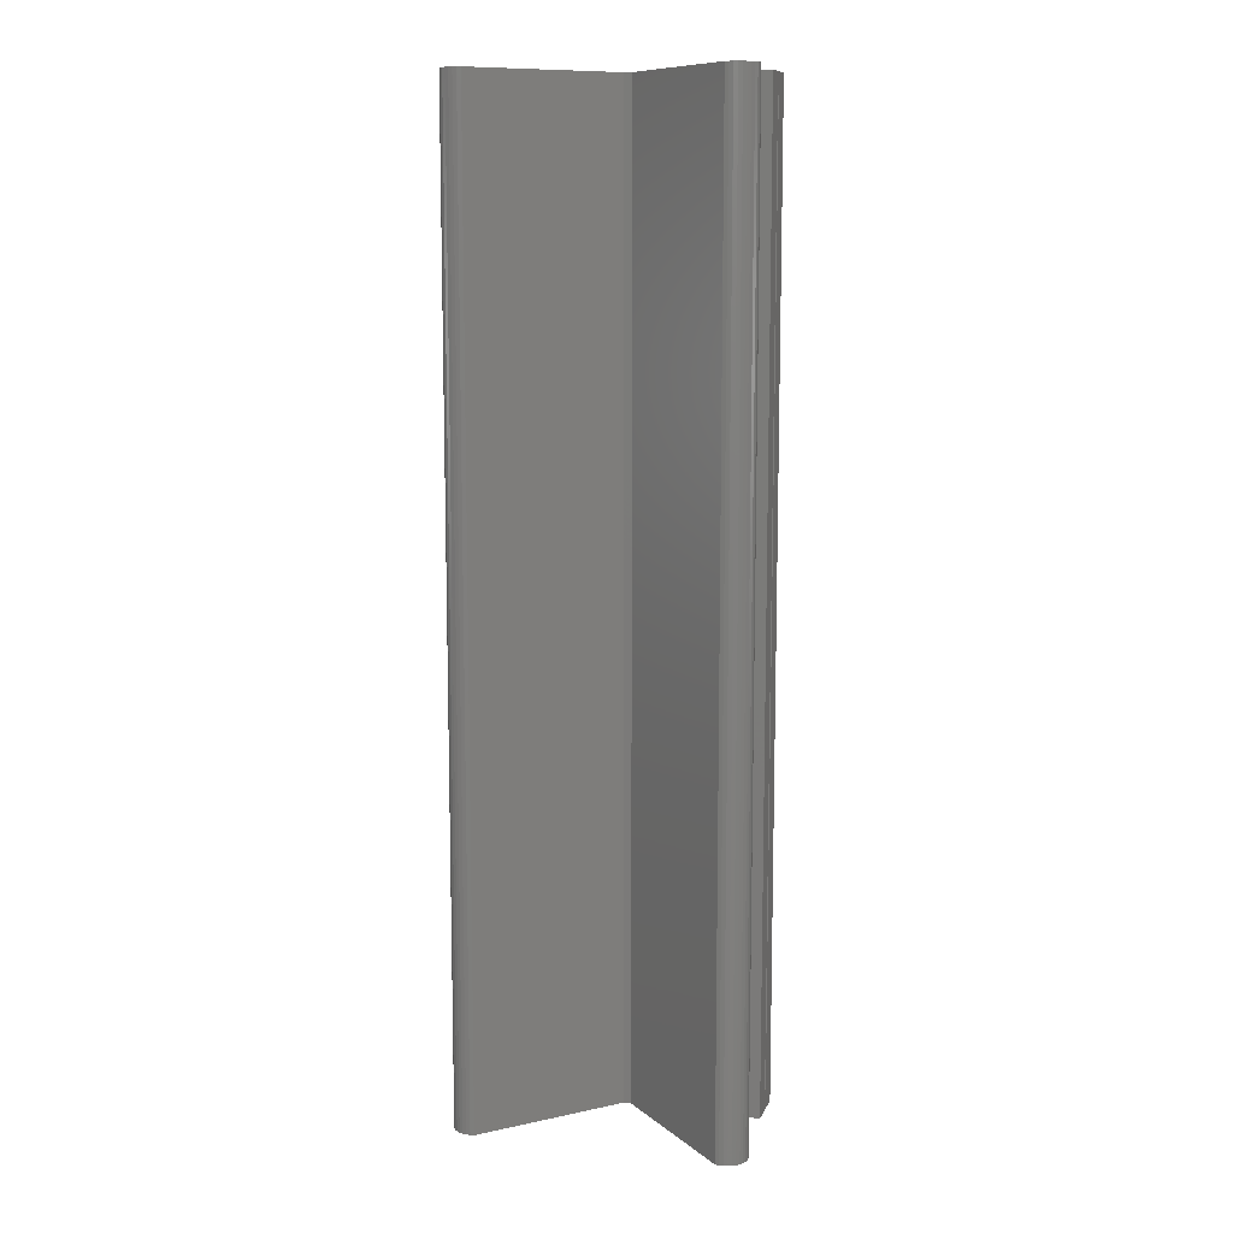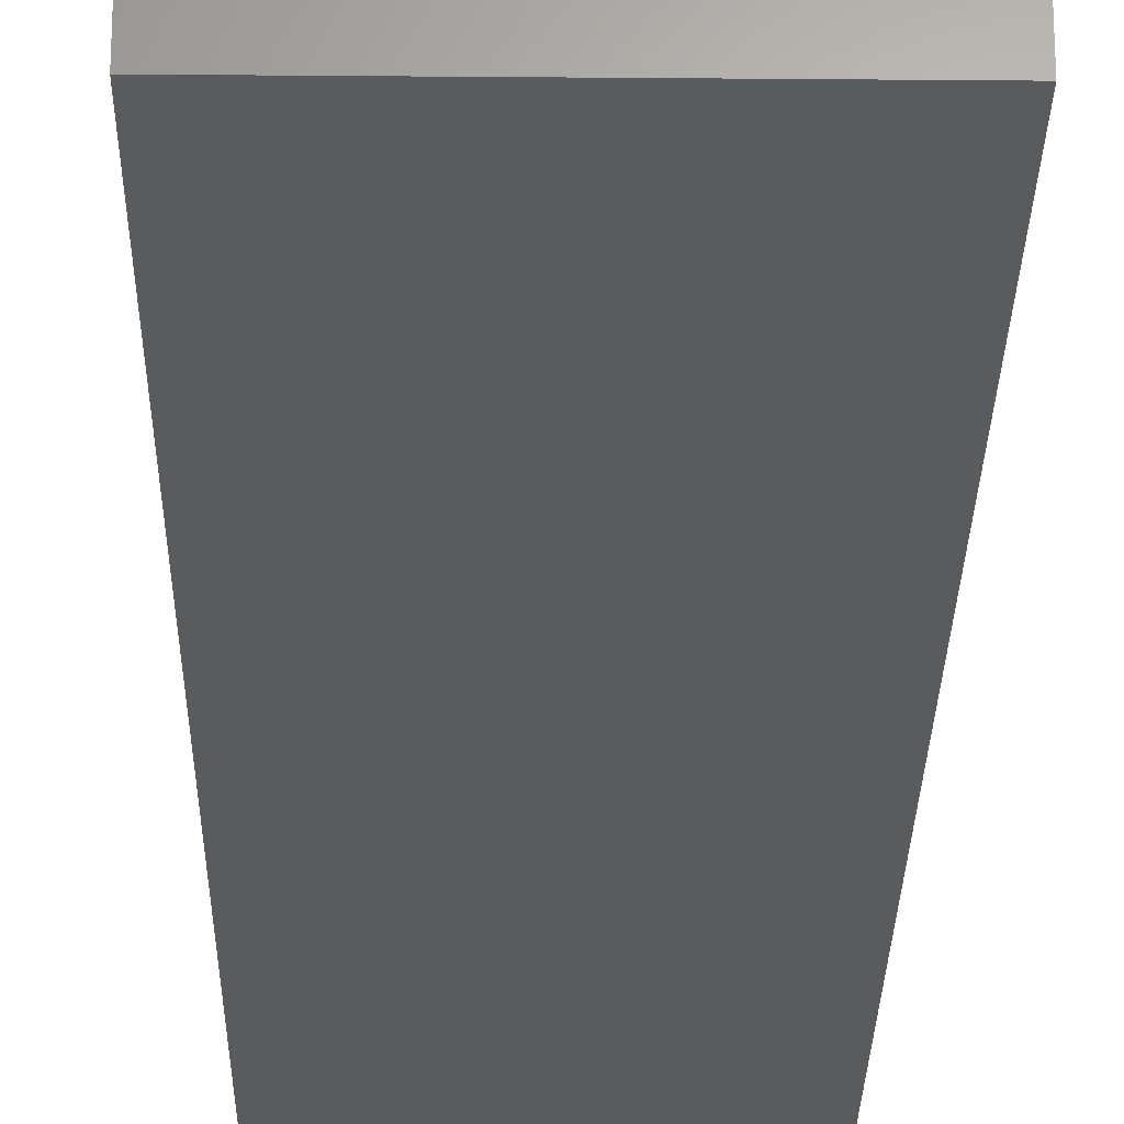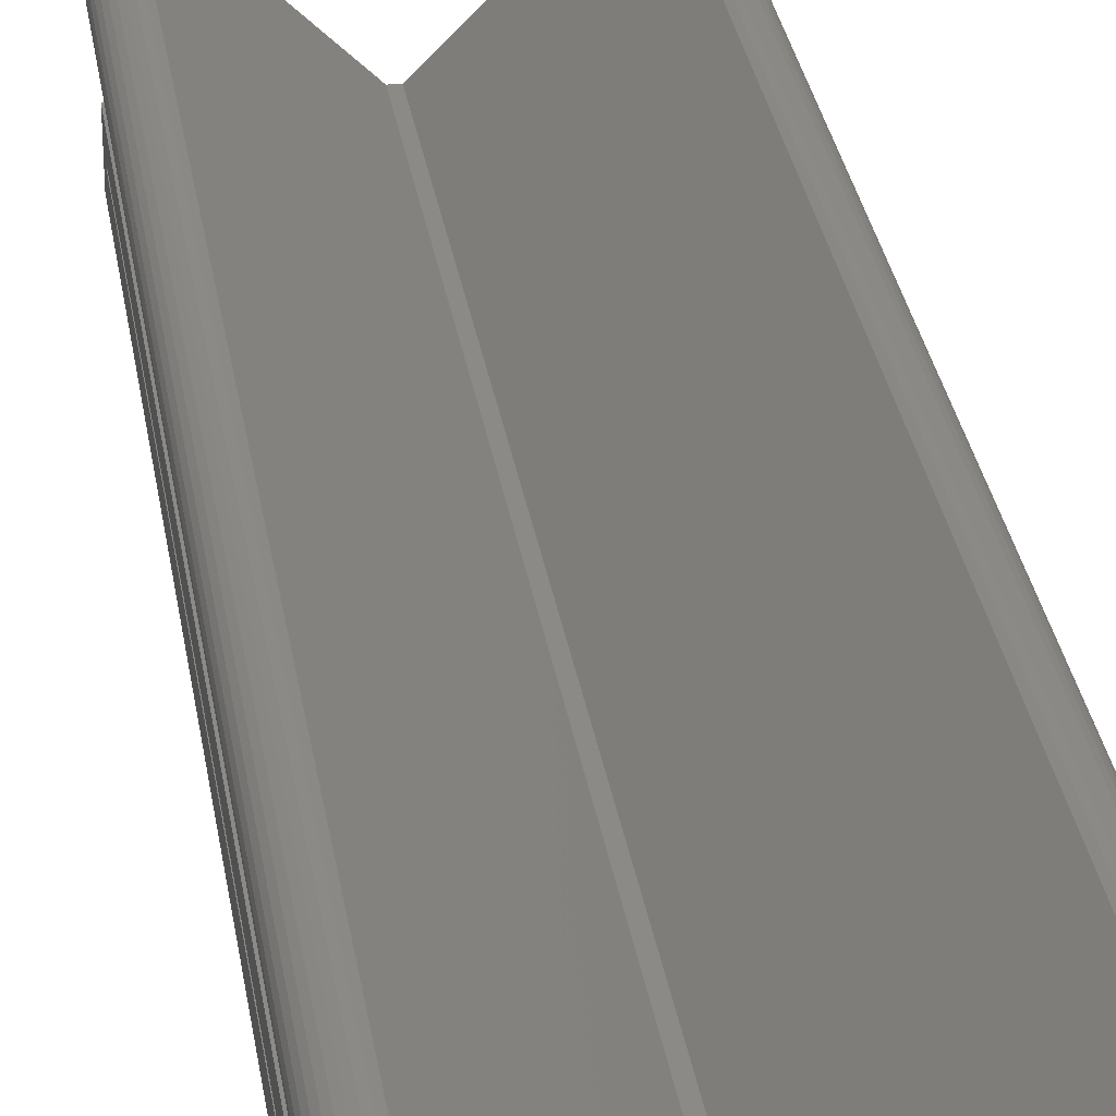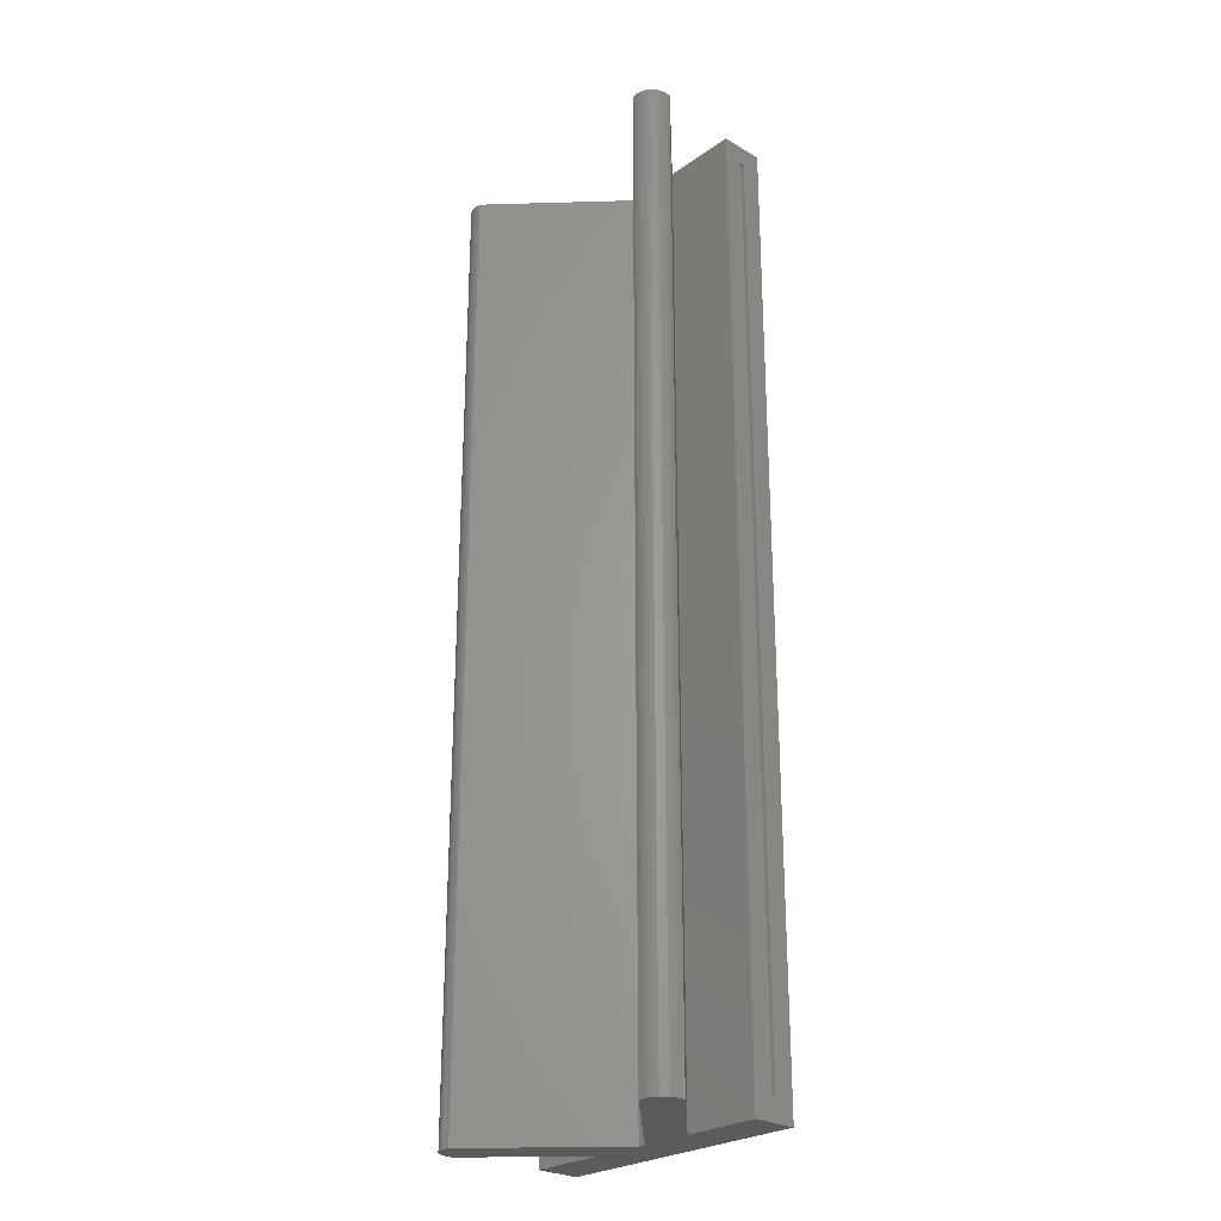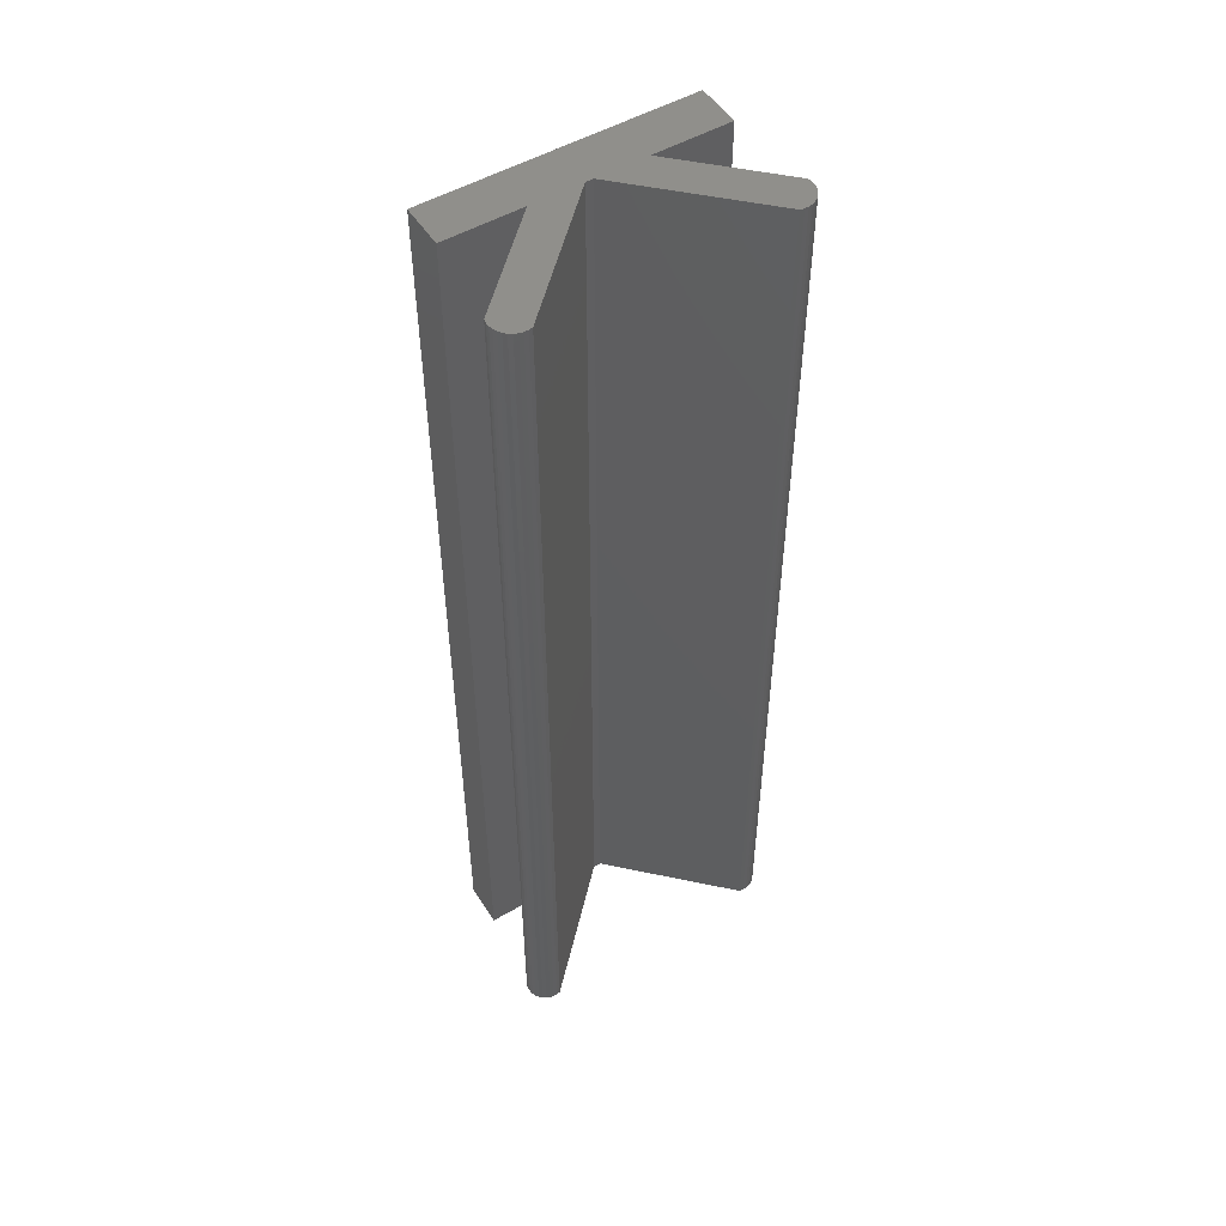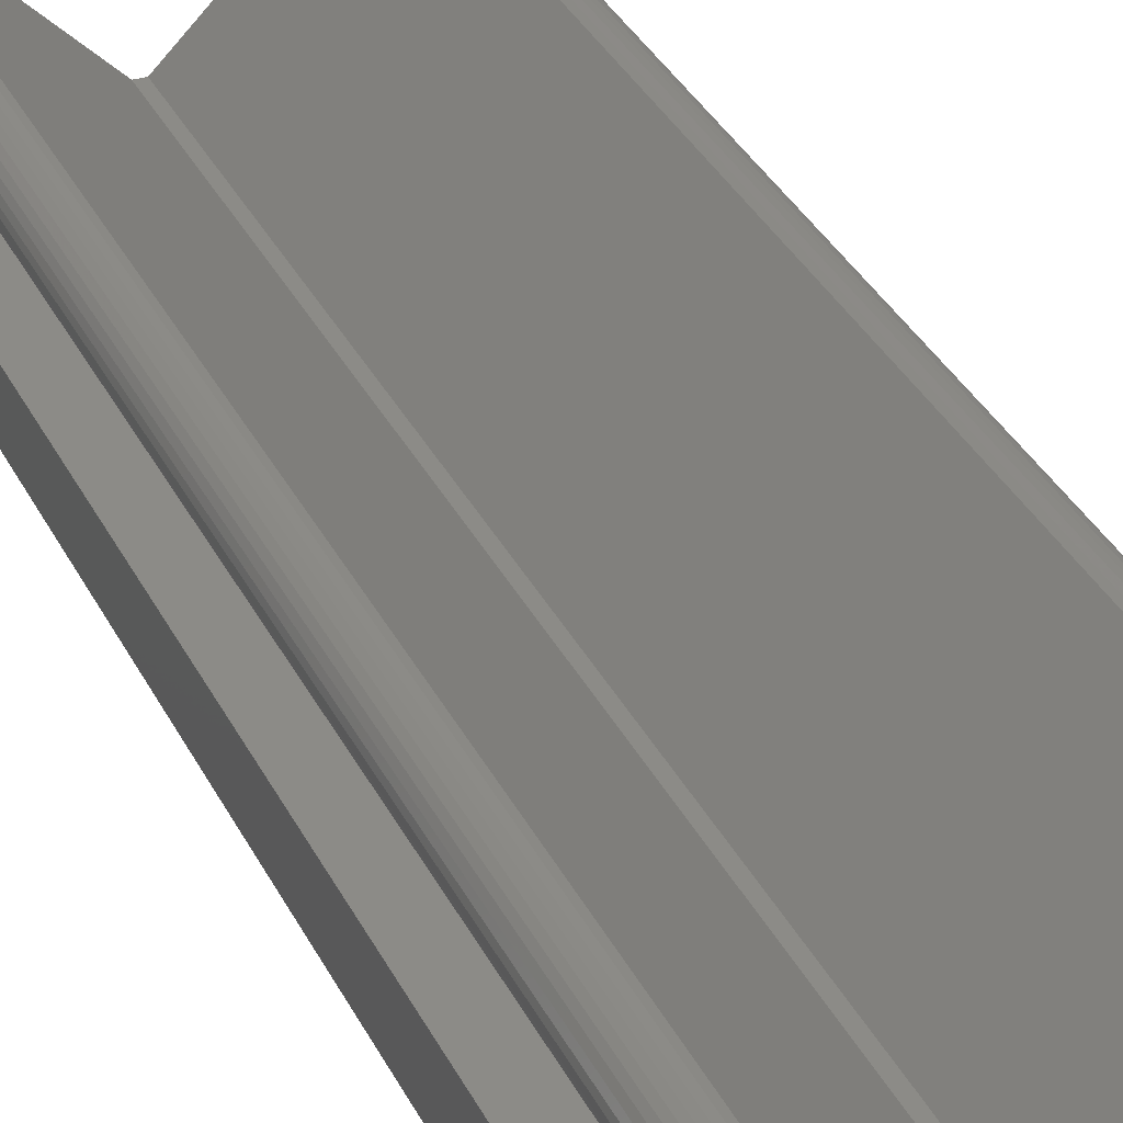
<metadata>
{"format":"stl","ext":"stl","renderer":"f3d","projection":"perspective","resolution":1024,"background":"white","views":[{"elev":10.4,"azim":16.4,"up":"+Y"},{"elev":-25.1,"azim":179.2,"up":"+Z"},{"elev":30.3,"azim":171.4,"up":"+Z"},{"elev":-26.3,"azim":47.6,"up":"+Y"},{"elev":51.6,"azim":-32.1,"up":"+Y"},{"elev":32.5,"azim":-22.5,"up":"+Z"}]}
</metadata>
<code>
# stl→obj: 80 verts, 156 faces
v -0.05173 -0.75 0.03421
v -0.01258 -0.75 0.03421
v 0.05354 -0.75 0.1003
v -0.1628 -0.75 0.1135
v -0.1564 -0.75 0.1199
v -0.1589 -0.75 0.1182
v -0.1611 -0.75 0.116
v -0.09671 -0.75 0.03421
v -0.05757 -0.75 0.03421
v -0.1641 -0.75 0.1016
v 0.04688 -0.75 -1.244e-17
v 0.04688 -0.75 0.03421
v -0.05362 -0.75 0.03421
v -0.1562 -0.75 0.03421
v -0.1562 -0.75 0
v 0.05227 -0.75 0.1122
v 0.05056 -0.75 0.1148
v 0.0484 -0.75 0.1169
v 0.04586 -0.75 0.1186
v 0.04303 -0.75 0.1198
v 0.03396 -0.75 0.1199
v 0.0541 -0.75 0.1033
v 0.05407 -0.75 0.1064
v 0.05346 -0.75 0.1094
v 0.04003 -0.75 0.1204
v 0.03697 -0.75 0.1205
v -0.1445 -0.75 0.1211
v -0.164 -0.75 0.1106
v -0.1646 -0.75 0.1076
v -0.1646 -0.75 0.1046
v -0.1475 -0.75 0.1217
v -0.1506 -0.75 0.1217
v -0.1536 -0.75 0.1211
v 0.05354 1.165e-17 0.1003
v -0.01258 7.975e-18 0.03421
v -0.05173 5.802e-18 0.03421
v -0.1589 1.202e-19 0.1182
v -0.1564 3.56e-19 0.1199
v -0.1628 -3.56e-19 0.1135
v -0.1611 -1.202e-19 0.116
v -0.1641 -4.337e-19 0.1016
v -0.05757 5.478e-18 0.03421
v -0.09671 3.305e-18 0.03421
v 0.04688 1.128e-17 -1.244e-17
v -0.1562 0 0
v -0.1562 1.163e-34 0.03421
v -0.05362 5.697e-18 0.03421
v 0.04688 1.128e-17 0.03421
v 0.05227 1.336e-18 0.1122
v 0.04303 1.234e-18 0.1198
v 0.04586 1.336e-18 0.1186
v 0.0484 1.389e-18 0.1169
v 0.05056 1.389e-18 0.1148
v 0.03396 6.727e-19 0.1199
v 0.05346 1.234e-18 0.1094
v 0.05407 1.085e-18 0.1064
v 0.0541 8.959e-19 0.1033
v 0.03697 8.959e-19 0.1205
v 0.04003 1.085e-18 0.1204
v -0.1445 6.528e-19 0.1211
v -0.1646 -9.507e-19 0.1046
v -0.1646 -7.793e-19 0.1076
v -0.164 -5.785e-19 0.1106
v -0.1536 5.785e-19 0.1211
v -0.1506 7.793e-19 0.1217
v -0.1475 9.507e-19 0.1217
v 0.04688 -0.01562 0.01859
v 0.04688 -0.01562 0.01562
v 0.04688 -0.7344 0.01562
v 0.04688 -0.7344 0.01859
v -0.1406 -0.01562 0.01562
v -0.1406 -0.7344 0.01562
v -0.01727 -0.01562 0.01859
v -0.01727 -0.7344 0.01859
v -0.05362 -0.01562 0.01859
v -0.09211 -0.01562 0.01859
v -0.1406 -0.01562 0.01859
v -0.05362 -0.7344 0.01859
v -0.1406 -0.7344 0.01859
v -0.09211 -0.7344 0.01859
f 1 2 3
f 4 5 6
f 4 6 7
f 8 9 10
f 11 12 2
f 11 2 1
f 11 1 13
f 11 13 9
f 11 9 8
f 11 8 14
f 11 14 15
f 16 17 18
f 16 18 19
f 16 19 20
f 21 1 3
f 21 3 22
f 21 22 23
f 21 23 24
f 24 16 20
f 24 20 25
f 24 25 26
f 24 26 21
f 27 5 4
f 27 4 28
f 27 28 29
f 27 29 30
f 27 30 10
f 27 10 9
f 5 27 31
f 5 31 32
f 5 32 33
f 34 35 36
f 37 38 39
f 40 37 39
f 41 42 43
f 44 45 46
f 44 46 43
f 44 43 42
f 44 42 47
f 44 47 36
f 44 36 35
f 44 35 48
f 49 50 51
f 49 51 52
f 49 52 53
f 54 55 56
f 54 56 57
f 54 57 34
f 54 34 36
f 55 54 58
f 55 58 59
f 55 59 50
f 55 50 49
f 60 42 41
f 60 41 61
f 60 61 62
f 60 62 63
f 60 63 39
f 60 39 38
f 38 64 65
f 38 65 66
f 38 66 60
f 54 21 58
f 58 21 26
f 58 26 59
f 59 26 25
f 59 25 50
f 50 25 20
f 50 20 51
f 51 20 19
f 51 19 52
f 52 19 18
f 52 18 53
f 53 18 17
f 53 17 49
f 49 17 16
f 49 16 55
f 55 16 24
f 55 24 56
f 56 24 23
f 56 23 57
f 57 23 22
f 57 22 34
f 34 22 3
f 35 34 2
f 2 34 3
f 54 36 21
f 21 36 1
f 36 47 1
f 1 47 13
f 48 35 12
f 12 35 2
f 41 10 61
f 61 10 30
f 61 30 62
f 62 30 29
f 62 29 63
f 63 29 28
f 63 28 39
f 39 28 4
f 39 4 40
f 40 4 7
f 40 7 37
f 37 7 6
f 37 6 38
f 38 6 5
f 38 5 64
f 64 5 33
f 64 33 65
f 65 33 32
f 65 32 66
f 66 32 31
f 66 31 60
f 60 31 27
f 41 43 10
f 10 43 8
f 42 60 9
f 9 60 27
f 43 46 8
f 8 46 14
f 47 42 13
f 13 42 9
f 48 67 68
f 12 11 69
f 12 69 70
f 12 70 67
f 12 67 48
f 69 11 68
f 68 11 44
f 68 44 48
f 71 72 68
f 68 72 69
f 67 70 73
f 73 70 74
f 68 73 75
f 68 67 73
f 71 68 75
f 71 75 76
f 71 76 77
f 78 74 69
f 74 70 69
f 72 79 80
f 72 80 78
f 72 78 69
f 73 74 75
f 75 74 78
f 75 78 76
f 76 78 80
f 76 80 77
f 77 80 79
f 77 79 71
f 71 79 72
f 46 45 14
f 14 45 15
f 45 44 15
f 15 44 11

</code>
